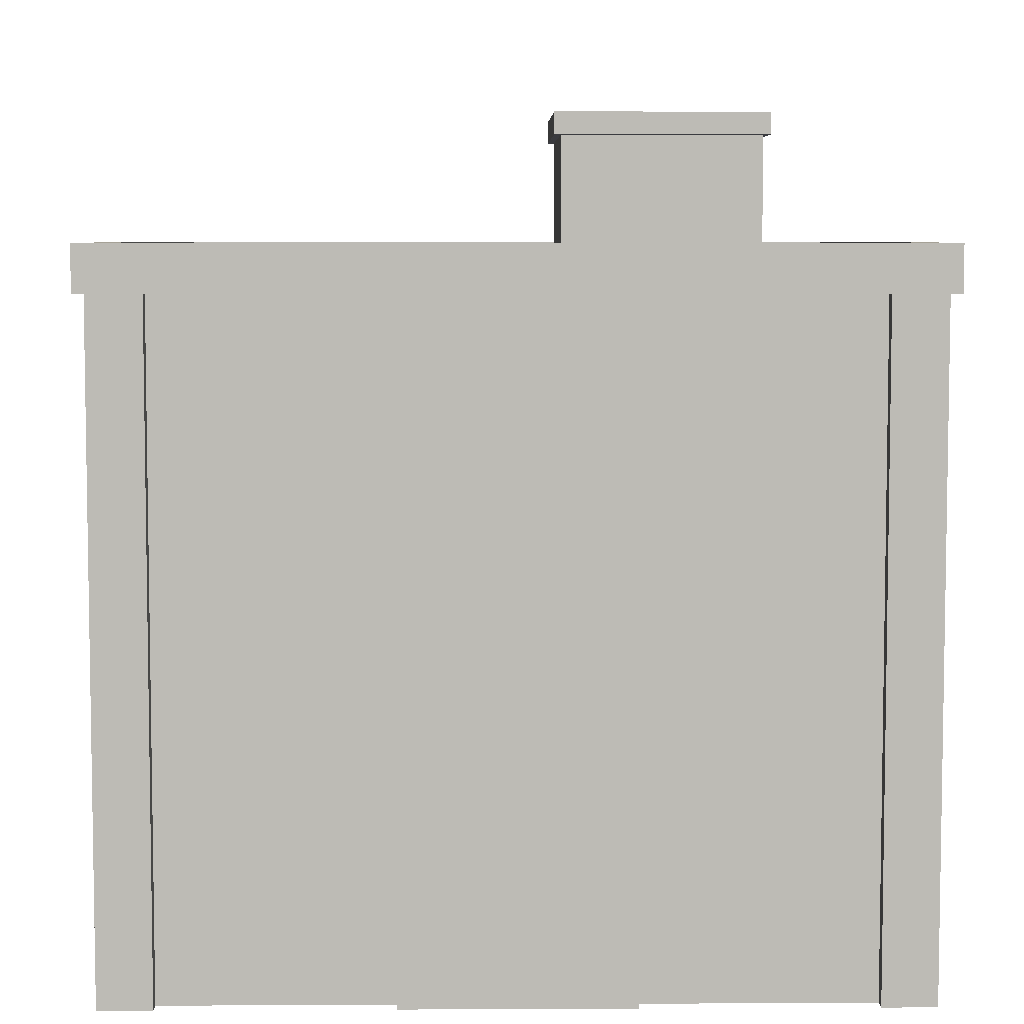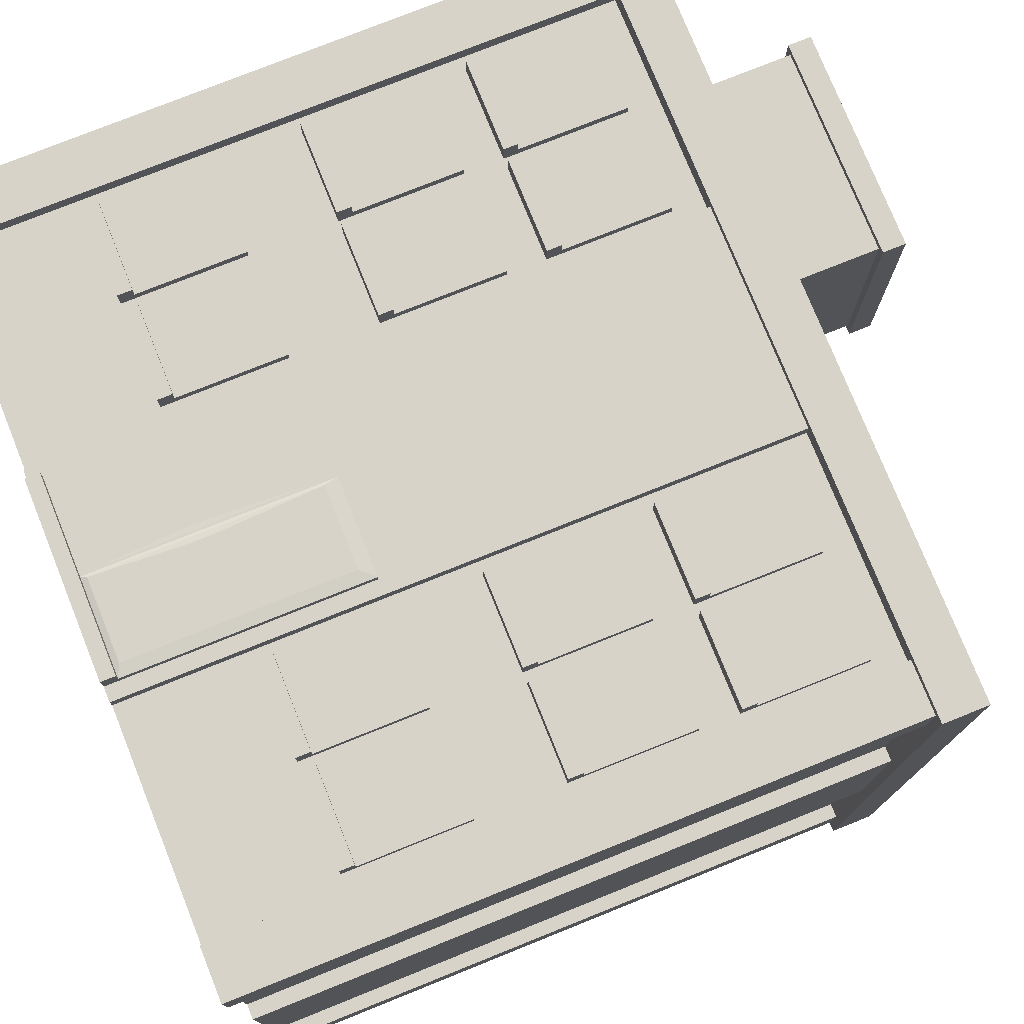
<metadata>
{"format":"obj","ext":"obj","renderer":"f3d","projection":"perspective","resolution":1024,"background":"white","views":[{"elev":6.0,"azim":179.2,"up":"+Y"},{"elev":76.6,"azim":68.1,"up":"+Z"}]}
</metadata>
<code>
o ST_Building_Apartment_Small_Untitled.005
v -0.7511 10.19 0.2226
v -3.854 10.19 0.2226
v -0.6481 12.26 0.105
v -3.957 12.26 0.105
v -0.6481 12.26 3.884
v -3.957 12.26 3.884
v -0.7511 10.19 3.766
v -3.854 10.19 3.766
v -3.957 11.91 3.884
v -0.6481 11.91 3.884
v -0.6481 11.91 0.105
v -3.957 11.91 0.105
v -3.854 11.91 3.766
v -0.7511 11.91 3.766
v -0.7511 11.91 0.2226
v -3.854 11.91 0.2226
v -2.175 11.82 3.766
v -1.057 11.82 3.766
v -2.175 10.19 3.766
v -1.057 10.19 3.766
v -1.138 11.06 3.766
v -1.203 11.06 3.766
v -1.203 10.88 3.766
v -1.138 10.88 3.766
v -3.854 10.33 3.766
v -3.854 10.33 0.2226
v -0.7511 10.33 0.2226
v -0.7511 10.33 3.766
v -1.057 10.32 3.766
v -2.175 10.32 3.766
v -3.854 11.82 3.766
v -3.854 11.82 0.2226
v -0.7511 11.82 0.2226
v -0.7511 11.82 3.766
v -4.904 9.604 5.58
v -5.674 9.604 5.58
v -4.904 9.604 5.358
v -1.631 9.604 5.358
v -1.631 9.604 5.58
v 0 9.604 5.58
v 0 9.604 5.722
v -5.816 9.604 5.722
v 0 10.27 5.722
v -5.816 10.27 5.722
v 0 10.27 5.337
v -5.431 10.27 5.337
v 0 10.19 5.337
v -5.431 10.19 5.337
v -0 10.19 -0.09374
v 4.904 9.604 5.58
v 5.674 9.604 5.58
v 4.904 9.604 5.358
v 1.631 9.604 5.358
v 1.631 9.604 5.58
v 5.816 9.604 5.722
v 5.816 10.27 5.722
v 5.431 10.27 5.337
v 5.431 10.19 5.337
v 4.904 9.604 -5.768
v 5.674 9.604 -5.768
v 4.904 9.604 -5.546
v 1.631 9.604 -5.546
v 1.631 9.604 -5.768
v -0 9.604 -5.768
v -0 9.604 -5.91
v 5.816 9.604 -5.91
v -0 10.27 -5.91
v 5.816 10.27 -5.91
v -0 10.27 -5.525
v 5.431 10.27 -5.525
v -0 10.19 -5.525
v 5.431 10.19 -5.525
v 5.674 9.604 4.811
v 5.452 9.604 4.811
v 5.452 9.604 1.538
v 5.674 9.604 1.538
v 5.674 9.604 -0.09373
v 5.816 9.604 -0.09374
v 5.816 10.27 -0.09374
v 5.431 10.27 -0.09374
v 5.431 10.19 -0.09374
v 5.674 9.604 -4.998
v 5.452 9.604 -4.998
v 5.452 9.604 -1.725
v 5.674 9.604 -1.725
v -4.904 9.604 -5.768
v -5.674 9.604 -5.768
v -4.904 9.604 -5.546
v -1.631 9.604 -5.546
v -1.631 9.604 -5.768
v -5.816 9.604 -5.91
v -5.816 10.27 -5.91
v -5.431 10.27 -5.525
v -5.431 10.19 -5.525
v -5.674 9.604 4.811
v -5.452 9.604 4.811
v -5.452 9.604 1.538
v -5.674 9.604 1.538
v -5.674 9.604 -0.09373
v -5.816 9.604 -0.09374
v -5.816 10.27 -0.09374
v -5.431 10.27 -0.09374
v -5.431 10.19 -0.09374
v -5.674 9.604 -4.998
v -5.452 9.604 -4.998
v -5.452 9.604 -1.725
v -5.674 9.604 -1.725
v -5.674 -1e-06 5.58
v -4.904 -1e-06 5.58
v -4.904 -1e-06 5.358
v -1.631 -1e-06 5.358
v -1.631 -1e-06 5.58
v -1.631 4.813 5.58
v -1.631 4.813 5.358
v -4.904 4.813 5.358
v -4.904 4.813 5.58
v -5.674 4.813 5.58
v 0 4.813 5.58
v 0 -1e-06 5.58
v 5.674 -1e-06 5.58
v 4.904 -1e-06 5.58
v 4.904 -1e-06 5.358
v 1.631 -1e-06 5.358
v 1.631 -1e-06 5.58
v 1.631 4.813 5.58
v 1.631 4.813 5.358
v 4.904 4.813 5.358
v 4.904 4.813 5.58
v 5.674 4.813 5.58
v 5.674 1e-06 -5.768
v 4.904 1e-06 -5.768
v 4.904 1e-06 -5.546
v 1.631 1e-06 -5.546
v 1.631 1e-06 -5.768
v 1.631 4.813 -5.768
v 1.631 4.813 -5.546
v 4.904 4.813 -5.546
v 4.904 4.813 -5.768
v 5.674 4.813 -5.768
v -0 4.813 -5.768
v -0 1e-06 -5.768
v 5.674 -1e-06 4.811
v 5.452 -1e-06 4.811
v 5.452 -0 1.538
v 5.674 -0 1.538
v 5.674 4.813 1.538
v 5.452 4.813 1.538
v 5.452 4.813 4.811
v 5.674 4.813 4.811
v 5.674 4.813 -0.09373
v 5.674 0 -0.09373
v 5.674 1e-06 -4.998
v 5.452 1e-06 -4.998
v 5.452 0 -1.725
v 5.674 0 -1.725
v 5.674 4.813 -1.725
v 5.452 4.813 -1.725
v 5.452 4.813 -4.998
v 5.674 4.813 -4.998
v -5.674 1e-06 -5.768
v -4.904 1e-06 -5.768
v -4.904 1e-06 -5.546
v -1.631 1e-06 -5.546
v -1.631 1e-06 -5.768
v -1.631 4.813 -5.768
v -1.631 4.813 -5.546
v -4.904 4.813 -5.546
v -4.904 4.813 -5.768
v -5.674 4.813 -5.768
v -5.674 -1e-06 4.811
v -5.452 -1e-06 4.811
v -5.452 -0 1.538
v -5.674 -0 1.538
v -5.674 4.813 1.538
v -5.452 4.813 1.538
v -5.452 4.813 4.811
v -5.674 4.813 4.811
v -5.674 4.813 -0.09373
v -5.674 0 -0.09373
v -5.674 1e-06 -4.998
v -5.452 1e-06 -4.998
v -5.452 0 -1.725
v -5.674 0 -1.725
v -5.674 4.813 -1.725
v -5.452 4.813 -1.725
v -5.452 4.813 -4.998
v -5.674 4.813 -4.998
v -5.674 1.476 5.58
v -4.904 1.476 5.58
v -4.904 1.476 5.358
v -1.631 1.476 5.358
v -1.631 1.476 5.58
v 0 1.476 5.58
v 1.631 1.476 5.58
v 1.631 1.476 5.358
v 4.904 1.476 5.358
v 4.904 1.476 5.58
v 5.674 1.476 5.58
v 5.674 1.476 4.811
v 5.452 1.476 4.811
v 5.452 1.476 1.538
v 5.674 1.476 1.538
v 5.674 1.476 -0.09373
v 5.674 1.476 -1.725
v 5.452 1.476 -1.725
v 5.452 1.476 -4.998
v 5.674 1.476 -4.998
v 5.674 1.476 -5.768
v 4.904 1.476 -5.768
v 4.904 1.476 -5.546
v 1.631 1.476 -5.546
v 1.631 1.476 -5.768
v -0 1.476 -5.768
v -1.631 1.476 -5.768
v -1.631 1.476 -5.546
v -4.904 1.476 -5.546
v -4.904 1.476 -5.768
v -5.674 1.476 -5.768
v -5.674 1.476 -4.998
v -5.452 1.476 -4.998
v -5.452 1.476 -1.725
v -5.674 1.476 -1.725
v -5.674 1.476 -0.09373
v -5.674 1.476 1.538
v -5.452 1.476 1.538
v -5.452 1.476 4.811
v -5.674 1.476 4.811
v -4.708 3.722 5.502
v -3.351 3.722 5.502
v -4.708 2.137 5.502
v -3.351 2.137 5.502
v -4.708 1.925 5.502
v -3.351 1.925 5.502
v -4.708 2.137 5.7
v -3.351 2.137 5.7
v -3.351 1.925 5.7
v -4.708 1.925 5.7
v -4.708 3.722 5.341
v -3.351 3.722 5.341
v -4.708 1.925 5.341
v -3.351 1.925 5.341
v -3.186 3.722 5.502
v -1.83 3.722 5.502
v -3.186 2.137 5.502
v -1.83 2.137 5.502
v -3.186 1.925 5.502
v -1.83 1.925 5.502
v -3.186 2.137 5.7
v -1.83 2.137 5.7
v -1.83 1.925 5.7
v -3.186 1.925 5.7
v -3.186 3.722 5.341
v -1.83 3.722 5.341
v -3.186 1.925 5.341
v -1.83 1.925 5.341
v -3.186 6.79 5.502
v -1.83 6.79 5.502
v -3.186 5.205 5.502
v -1.83 5.205 5.502
v -3.186 4.993 5.502
v -1.83 4.993 5.502
v -3.186 5.205 5.7
v -1.83 5.205 5.7
v -1.83 4.993 5.7
v -3.186 4.993 5.7
v -3.186 6.79 5.341
v -1.83 6.79 5.341
v -3.186 4.993 5.341
v -1.83 4.993 5.341
v -4.708 6.79 5.502
v -3.351 6.79 5.502
v -4.708 5.205 5.502
v -3.351 5.205 5.502
v -4.708 4.993 5.502
v -3.351 4.993 5.502
v -4.708 5.205 5.7
v -3.351 5.205 5.7
v -3.351 4.993 5.7
v -4.708 4.993 5.7
v -4.708 6.79 5.341
v -3.351 6.79 5.341
v -4.708 4.993 5.341
v -3.351 4.993 5.341
v -3.186 9.152 5.502
v -1.83 9.152 5.502
v -3.186 7.567 5.502
v -1.83 7.567 5.502
v -3.186 7.355 5.502
v -1.83 7.355 5.502
v -3.186 7.567 5.7
v -1.83 7.567 5.7
v -1.83 7.355 5.7
v -3.186 7.355 5.7
v -3.186 9.152 5.341
v -1.83 9.152 5.341
v -3.186 7.355 5.341
v -1.83 7.355 5.341
v -4.708 9.152 5.502
v -3.351 9.152 5.502
v -4.708 7.567 5.502
v -3.351 7.567 5.502
v -4.708 7.355 5.502
v -3.351 7.355 5.502
v -4.708 7.567 5.7
v -3.351 7.567 5.7
v -3.351 7.355 5.7
v -4.708 7.355 5.7
v -4.708 9.152 5.341
v -3.351 9.152 5.341
v -4.708 7.355 5.341
v -3.351 7.355 5.341
v 1.828 3.722 5.502
v 3.184 3.722 5.502
v 1.828 2.137 5.502
v 3.184 2.137 5.502
v 1.828 1.925 5.502
v 3.184 1.925 5.502
v 1.828 2.137 5.7
v 3.184 2.137 5.7
v 3.184 1.925 5.7
v 1.828 1.925 5.7
v 1.828 3.722 5.341
v 3.184 3.722 5.341
v 1.828 1.925 5.341
v 3.184 1.925 5.341
v 3.35 3.722 5.502
v 4.706 3.722 5.502
v 3.35 2.137 5.502
v 4.706 2.137 5.502
v 3.35 1.925 5.502
v 4.706 1.925 5.502
v 3.35 2.137 5.7
v 4.706 2.137 5.7
v 4.706 1.925 5.7
v 3.35 1.925 5.7
v 3.35 3.722 5.341
v 4.706 3.722 5.341
v 3.35 1.925 5.341
v 4.706 1.925 5.341
v 3.35 6.79 5.502
v 4.706 6.79 5.502
v 3.35 5.205 5.502
v 4.706 5.205 5.502
v 3.35 4.993 5.502
v 4.706 4.993 5.502
v 3.35 5.205 5.7
v 4.706 5.205 5.7
v 4.706 4.993 5.7
v 3.35 4.993 5.7
v 3.35 6.79 5.341
v 4.706 6.79 5.341
v 3.35 4.993 5.341
v 4.706 4.993 5.341
v 1.828 6.79 5.502
v 3.184 6.79 5.502
v 1.828 5.205 5.502
v 3.184 5.205 5.502
v 1.828 4.993 5.502
v 3.184 4.993 5.502
v 1.828 5.205 5.7
v 3.184 5.205 5.7
v 3.184 4.993 5.7
v 1.828 4.993 5.7
v 1.828 6.79 5.341
v 3.184 6.79 5.341
v 1.828 4.993 5.341
v 3.184 4.993 5.341
v 3.35 9.152 5.502
v 4.706 9.152 5.502
v 3.35 7.567 5.502
v 4.706 7.567 5.502
v 3.35 7.355 5.502
v 4.706 7.355 5.502
v 3.35 7.567 5.7
v 4.706 7.567 5.7
v 4.706 7.355 5.7
v 3.35 7.355 5.7
v 3.35 9.152 5.341
v 4.706 9.152 5.341
v 3.35 7.355 5.341
v 4.706 7.355 5.341
v 1.828 9.152 5.502
v 3.184 9.152 5.502
v 1.828 7.567 5.502
v 3.184 7.567 5.502
v 1.828 7.355 5.502
v 3.184 7.355 5.502
v 1.828 7.567 5.7
v 3.184 7.567 5.7
v 3.184 7.355 5.7
v 1.828 7.355 5.7
v 1.828 9.152 5.341
v 3.184 9.152 5.341
v 1.828 7.355 5.341
v 3.184 7.355 5.341
v -1.415 3.722 5.712
v 1.415 3.722 5.712
v -1.415 0.2121 5.712
v 1.415 0.2121 5.712
v -1.415 -1e-06 5.712
v 1.415 -1e-06 5.712
v -1.415 0.2121 5.91
v 1.415 0.2121 5.91
v 1.415 -1e-06 5.91
v -1.415 -1e-06 5.91
v -1.415 3.722 5.551
v 1.415 3.722 5.551
v -1.415 -1e-06 5.551
v 1.415 -1e-06 5.551
v 0 3.722 5.712
v 0 0.2121 5.712
v 0.04262 0.2955 5.732
v 0.04262 3.523 5.732
v 1.233 0.2955 5.732
v 1.233 3.523 5.732
v -1.26 3.524 5.712
v -1.26 0.2897 5.712
v -0.02612 0.2897 5.712
v -0.02612 3.524 5.712
v 0.1187 1.63 5.744
v 0.1187 2.022 5.744
v 0.2094 1.63 5.744
v 0.2094 2.022 5.744
v -0.194 2.013 5.707
v -0.194 1.623 5.707
v -0.1037 1.623 5.707
v -0.1037 2.013 5.707
v 0 3.524 5.712
v 0 0.2904 5.712
v -4.566 3.571 5.502
v -4.566 2.287 5.502
v -3.493 2.287 5.502
v -3.493 3.571 5.502
v -4.566 6.636 5.502
v -4.566 5.359 5.502
v -3.493 5.359 5.502
v -3.493 6.636 5.502
v -4.566 9.021 5.502
v -4.566 7.698 5.502
v -3.493 7.698 5.502
v -3.493 9.021 5.502
v -3.042 3.571 5.502
v -3.042 2.287 5.502
v -1.973 2.287 5.502
v -1.973 3.571 5.502
v -3.042 6.636 5.502
v -3.042 5.359 5.502
v -1.973 5.359 5.502
v -1.973 6.636 5.502
v -3.042 9.021 5.502
v -3.042 7.698 5.502
v -1.973 7.698 5.502
v -1.973 9.021 5.502
v 1.973 3.571 5.502
v 1.973 2.287 5.502
v 3.039 2.287 5.502
v 3.039 3.571 5.502
v 1.973 6.636 5.502
v 1.973 5.359 5.502
v 3.039 5.359 5.502
v 3.039 6.636 5.502
v 1.973 9.021 5.502
v 1.973 7.698 5.502
v 3.039 7.698 5.502
v 3.039 9.021 5.502
v 3.495 3.571 5.502
v 3.495 2.287 5.502
v 4.561 2.287 5.502
v 4.561 3.571 5.502
v 3.495 6.636 5.502
v 3.495 5.359 5.502
v 4.561 5.359 5.502
v 4.561 6.636 5.502
v 3.495 9.021 5.502
v 3.495 7.698 5.502
v 4.561 7.698 5.502
v 4.561 9.021 5.502
f 11 12 4 3
f 5 4 6
f 5 6 9 10
f 12 9 6 4
f 10 11 3 5
f 10 9 13 14
f 14 15 11 10
f 15 16 12 11
f 16 13 9 12
f 3 4 5
f 7 1 27 28
f 1 2 26 27
f 2 8 25 26
f 14 13 17 18
f 30 25 8 19
f 7 28 29 20
f 18 17 22 21
f 30 19 23
f 19 20 24 23
f 20 29 24
f 26 25 31 32
f 27 26 32 33
f 28 27 33 34
f 29 28 34 18
f 24 29 18 21
f 21 22 23 24
f 17 30 23 22
f 17 31 25 30
f 32 31 13 16
f 33 32 16 15
f 34 33 15 14
f 18 34 14
f 13 31 17
f 37 38 39 35
f 39 40 41
f 36 35 42
f 35 39 41 42
f 42 41 43 44
f 44 43 45 46
f 46 45 47 48
f 48 47 49
f 53 54 125 126
f 52 53 126 127
f 50 52 127 128
f 51 50 128 129
f 54 40 118 125
f 52 50 54 53
f 54 41 40
f 51 55 50
f 50 55 41 54
f 55 56 43 41
f 56 57 45 43
f 57 58 47 45
f 58 49 47
f 61 62 63 59
f 63 64 65
f 60 59 66
f 59 63 65 66
f 66 65 67 68
f 68 67 69 70
f 70 69 71 72
f 72 71 49
f 74 75 76 73
f 76 77 78
f 51 73 55
f 73 76 78 55
f 55 78 79 56
f 56 79 80 57
f 57 80 81 58
f 58 81 49
f 84 85 156 157
f 83 84 157 158
f 82 83 158 159
f 60 82 159 139
f 85 77 150 156
f 83 82 85 84
f 85 78 77
f 60 66 82
f 82 66 78 85
f 66 68 79 78
f 68 70 80 79
f 70 72 81 80
f 72 49 81
f 89 90 165 166
f 88 89 166 167
f 86 88 167 168
f 87 86 168 169
f 90 64 140 165
f 88 86 90 89
f 90 65 64
f 87 91 86
f 86 91 65 90
f 91 92 67 65
f 92 93 69 67
f 93 94 71 69
f 94 49 71
f 97 98 174 175
f 96 97 175 176
f 95 96 176 177
f 36 95 177 117
f 98 99 178 174
f 96 95 98 97
f 98 100 99
f 36 42 95
f 95 42 100 98
f 42 44 101 100
f 44 46 102 101
f 46 48 103 102
f 48 49 103
f 105 106 107 104
f 107 99 100
f 87 104 91
f 104 107 100 91
f 91 100 101 92
f 92 101 102 93
f 93 102 103 94
f 94 103 49
f 188 189 116 117
f 189 190 115 116
f 190 191 114 115
f 191 192 113 114
f 38 114 113 39
f 37 115 114 38
f 35 116 115 37
f 36 117 116 35
f 39 113 118 40
f 193 118 113 192
f 198 129 128 197
f 197 128 127 196
f 196 127 126 195
f 195 126 125 194
f 193 194 125 118
f 208 209 138 139
f 209 210 137 138
f 210 211 136 137
f 211 212 135 136
f 62 136 135 63
f 61 137 136 62
f 59 138 137 61
f 60 139 138 59
f 63 135 140 64
f 213 140 135 212
f 198 199 149 129
f 199 200 148 149
f 200 201 147 148
f 201 202 146 147
f 75 147 146 76
f 74 148 147 75
f 73 149 148 74
f 51 129 149 73
f 76 146 150 77
f 203 150 146 202
f 208 139 159 207
f 207 159 158 206
f 206 158 157 205
f 205 157 156 204
f 203 204 156 150
f 218 169 168 217
f 217 168 167 216
f 216 167 166 215
f 215 166 165 214
f 213 214 165 140
f 227 188 117 177
f 227 177 176 226
f 226 176 175 225
f 225 175 174 224
f 223 224 174 178
f 218 219 187 169
f 219 220 186 187
f 220 221 185 186
f 221 222 184 185
f 106 185 184 107
f 105 186 185 106
f 104 187 186 105
f 87 169 187 104
f 107 184 178 99
f 223 178 184 222
f 108 109 189 188
f 109 110 190 189
f 110 111 191 190
f 111 112 192 191
f 119 193 192 112
f 119 124 194 193
f 123 195 194 124
f 122 196 195 123
f 121 197 196 122
f 120 198 197 121
f 120 142 199 198
f 142 143 200 199
f 143 144 201 200
f 144 145 202 201
f 151 203 202 145
f 151 155 204 203
f 154 205 204 155
f 153 206 205 154
f 152 207 206 153
f 130 208 207 152
f 130 131 209 208
f 131 132 210 209
f 132 133 211 210
f 133 134 212 211
f 141 213 212 134
f 141 164 214 213
f 163 215 214 164
f 162 216 215 163
f 161 217 216 162
f 160 218 217 161
f 160 180 219 218
f 180 181 220 219
f 181 182 221 220
f 182 183 222 221
f 179 223 222 183
f 179 173 224 223
f 172 225 224 173
f 171 226 225 172
f 170 227 226 171
f 108 188 227 170
f 430 431 432 433
f 234 237 236 235
f 230 234 235 231
f 231 235 236 233
f 233 236 237 232
f 232 237 234 230
f 229 239 238 228
f 228 238 230
f 231 241 239
f 230 240 232
f 233 241 231
f 232 240 241 233
f 238 240 230
f 231 239 229
f 442 443 444 445
f 248 251 250 249
f 244 248 249 245
f 245 249 250 247
f 247 250 251 246
f 246 251 248 244
f 243 253 252 242
f 242 252 244
f 245 255 253
f 244 254 246
f 247 255 245
f 246 254 255 247
f 252 254 244
f 245 253 243
f 446 447 448 449
f 262 265 264 263
f 258 262 263 259
f 259 263 264 261
f 261 264 265 260
f 260 265 262 258
f 257 267 266 256
f 256 266 258
f 259 269 267
f 258 268 260
f 261 269 259
f 260 268 269 261
f 266 268 258
f 259 267 257
f 434 435 436 437
f 276 279 278 277
f 272 276 277 273
f 273 277 278 275
f 275 278 279 274
f 274 279 276 272
f 271 281 280 270
f 270 280 272
f 273 283 281
f 272 282 274
f 275 283 273
f 274 282 283 275
f 280 282 272
f 273 281 271
f 450 451 452 453
f 290 293 292 291
f 286 290 291 287
f 287 291 292 289
f 289 292 293 288
f 288 293 290 286
f 285 295 294 284
f 284 294 286
f 287 297 295
f 286 296 288
f 289 297 287
f 288 296 297 289
f 294 296 286
f 287 295 285
f 438 439 440 441
f 304 307 306 305
f 300 304 305 301
f 301 305 306 303
f 303 306 307 302
f 302 307 304 300
f 299 309 308 298
f 298 308 300
f 301 311 309
f 300 310 302
f 303 311 301
f 302 310 311 303
f 308 310 300
f 301 309 299
f 454 455 456 457
f 318 321 320 319
f 314 318 319 315
f 315 319 320 317
f 317 320 321 316
f 316 321 318 314
f 313 323 322 312
f 312 322 314
f 315 325 323
f 314 324 316
f 317 325 315
f 316 324 325 317
f 322 324 314
f 315 323 313
f 466 467 468 469
f 332 335 334 333
f 328 332 333 329
f 329 333 334 331
f 331 334 335 330
f 330 335 332 328
f 327 337 336 326
f 326 336 328
f 329 339 337
f 328 338 330
f 331 339 329
f 330 338 339 331
f 336 338 328
f 329 337 327
f 470 471 472 473
f 346 349 348 347
f 342 346 347 343
f 343 347 348 345
f 345 348 349 344
f 344 349 346 342
f 341 351 350 340
f 340 350 342
f 343 353 351
f 342 352 344
f 345 353 343
f 344 352 353 345
f 350 352 342
f 343 351 341
f 458 459 460 461
f 360 363 362 361
f 356 360 361 357
f 357 361 362 359
f 359 362 363 358
f 358 363 360 356
f 355 365 364 354
f 354 364 356
f 357 367 365
f 356 366 358
f 359 367 357
f 358 366 367 359
f 364 366 356
f 357 365 355
f 474 475 476 477
f 374 377 376 375
f 370 374 375 371
f 371 375 376 373
f 373 376 377 372
f 372 377 374 370
f 369 379 378 368
f 368 378 370
f 371 381 379
f 370 380 372
f 373 381 371
f 372 380 381 373
f 378 380 370
f 371 379 369
f 462 463 464 465
f 388 391 390 389
f 384 388 389 385
f 385 389 390 387
f 387 390 391 386
f 386 391 388 384
f 383 393 392 382
f 382 392 384
f 385 395 393
f 384 394 386
f 387 395 385
f 386 394 395 387
f 392 394 384
f 385 393 383
f 424 425 426 427
f 402 405 404 403
f 398 399 411
f 398 402 403 399
f 399 403 404 401
f 401 404 405 400
f 400 405 402 398
f 397 407 410
f 407 406 410
f 406 396 410
f 396 406 398
f 399 409 407
f 398 408 400
f 401 409 399
f 400 408 409 401
f 406 408 398
f 399 407 397
f 421 420 422 423
f 410 428 413
f 411 399 414 412
f 399 397 415 414
f 397 410 413 415
f 396 398 417 416
f 398 411 418 417
f 419 428 410
f 410 396 416 419
f 413 412 420 421
f 412 414 422 420
f 414 415 423 422
f 415 413 421 423
f 416 417 425 424
f 417 418 426 425
f 418 419 427 426
f 419 416 424 427
f 418 429 428 419
f 413 428 429 412
f 411 429 418
f 412 429 411
f 228 230 431 430
f 230 231 432 431
f 231 229 433 432
f 229 228 430 433
f 270 272 435 434
f 272 273 436 435
f 273 271 437 436
f 271 270 434 437
f 298 300 439 438
f 300 301 440 439
f 301 299 441 440
f 299 298 438 441
f 242 244 443 442
f 244 245 444 443
f 245 243 445 444
f 243 242 442 445
f 256 258 447 446
f 258 259 448 447
f 259 257 449 448
f 257 256 446 449
f 284 286 451 450
f 286 287 452 451
f 287 285 453 452
f 285 284 450 453
f 312 314 455 454
f 314 315 456 455
f 315 313 457 456
f 313 312 454 457
f 354 356 459 458
f 356 357 460 459
f 357 355 461 460
f 355 354 458 461
f 382 384 463 462
f 384 385 464 463
f 385 383 465 464
f 383 382 462 465
f 326 328 467 466
f 328 329 468 467
f 329 327 469 468
f 327 326 466 469
f 340 342 471 470
f 342 343 472 471
f 343 341 473 472
f 341 340 470 473
f 368 370 475 474
f 370 371 476 475
f 371 369 477 476
f 369 368 474 477

</code>
